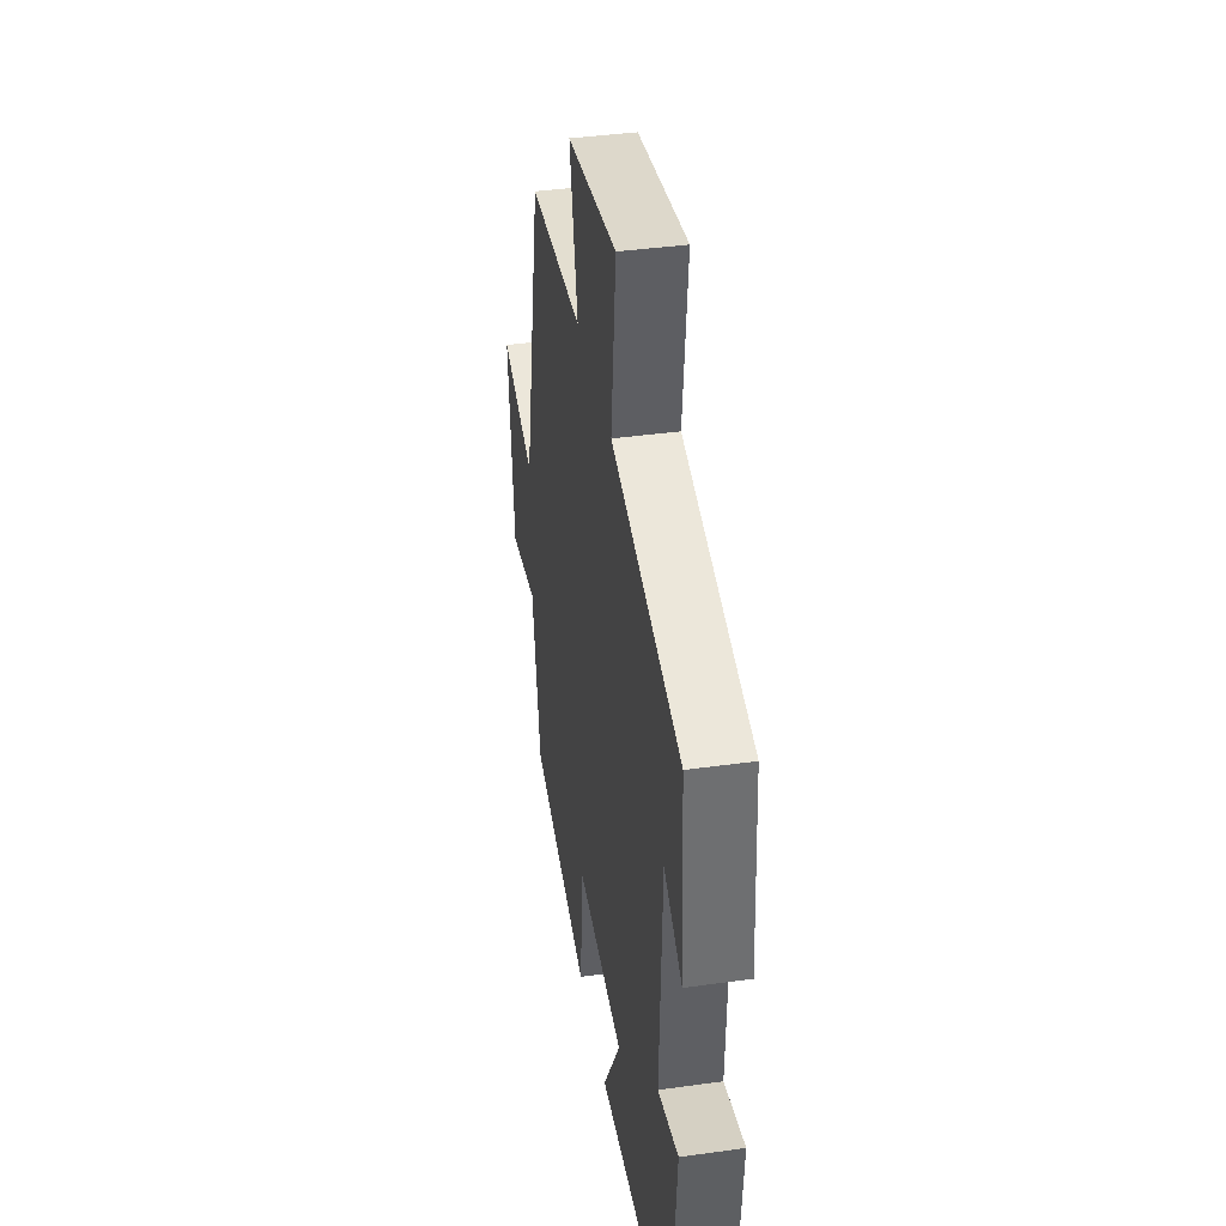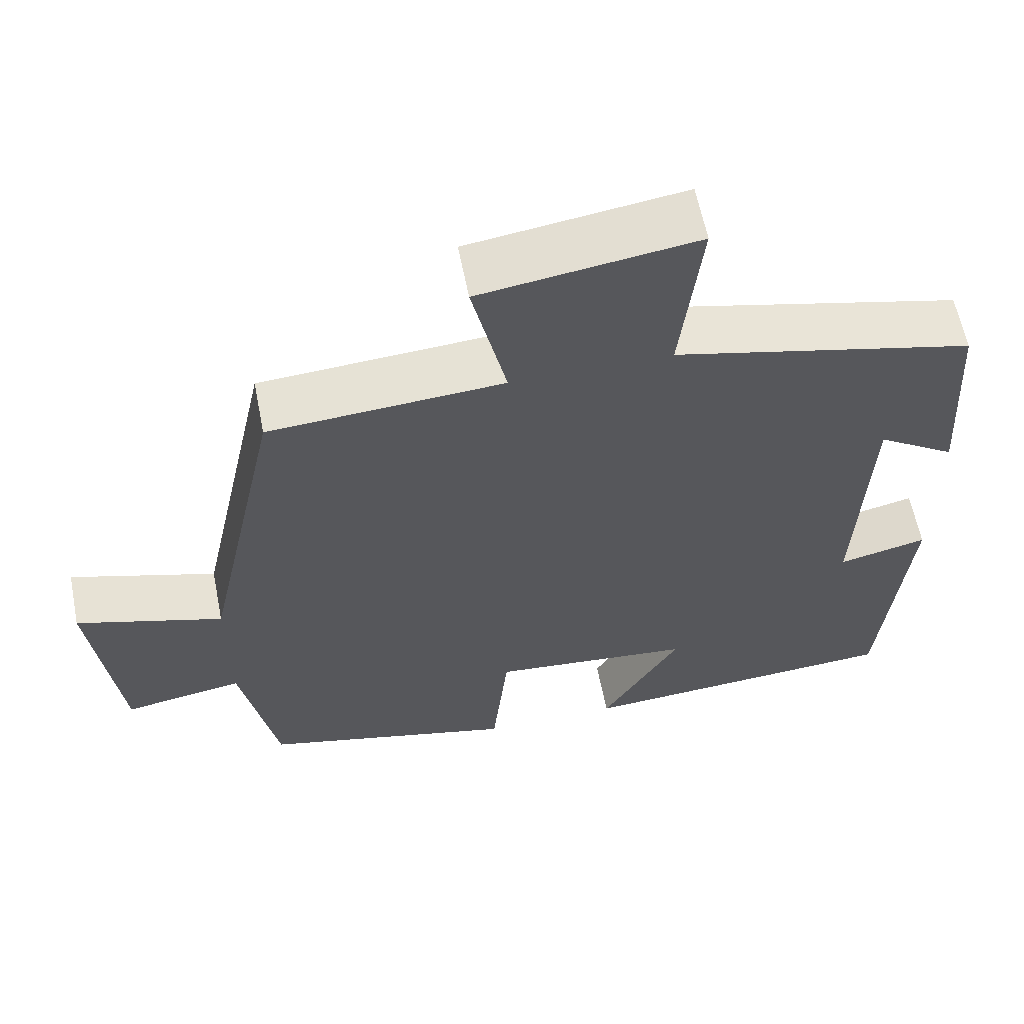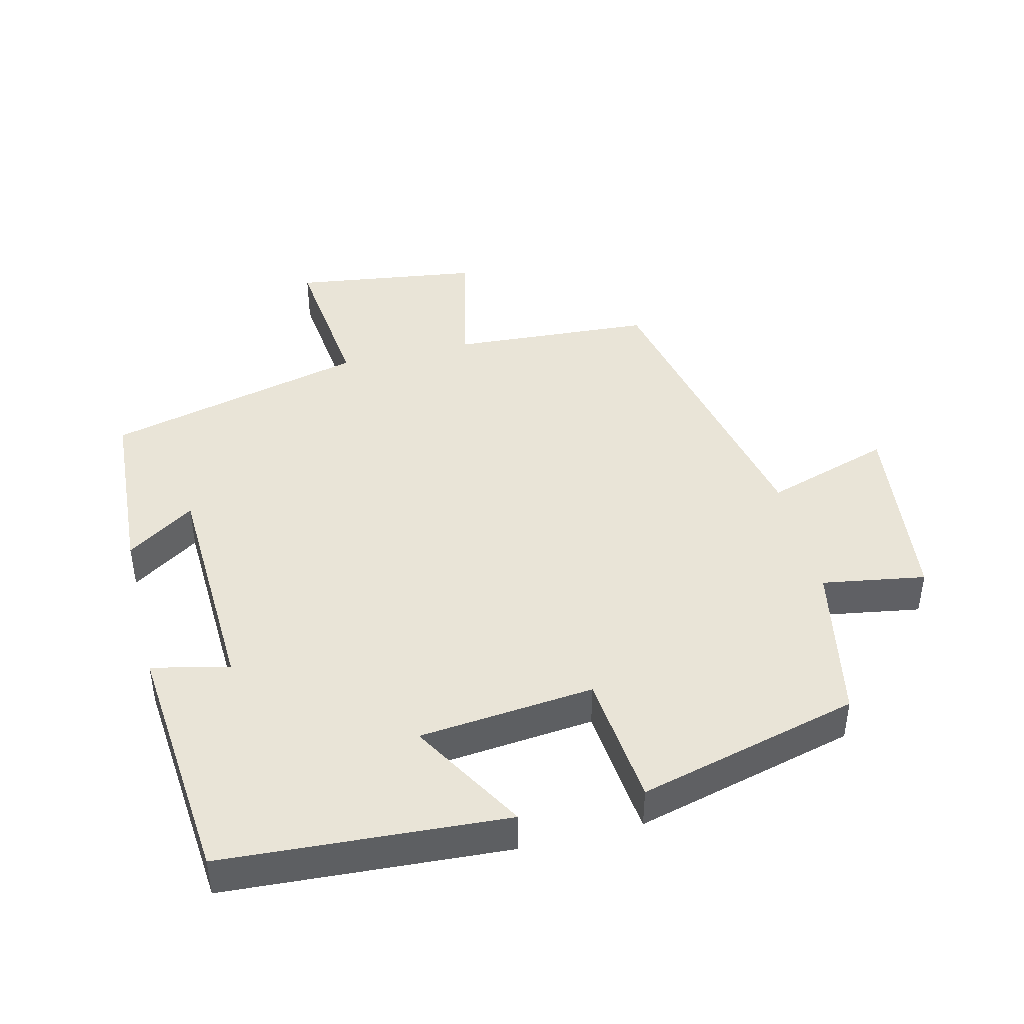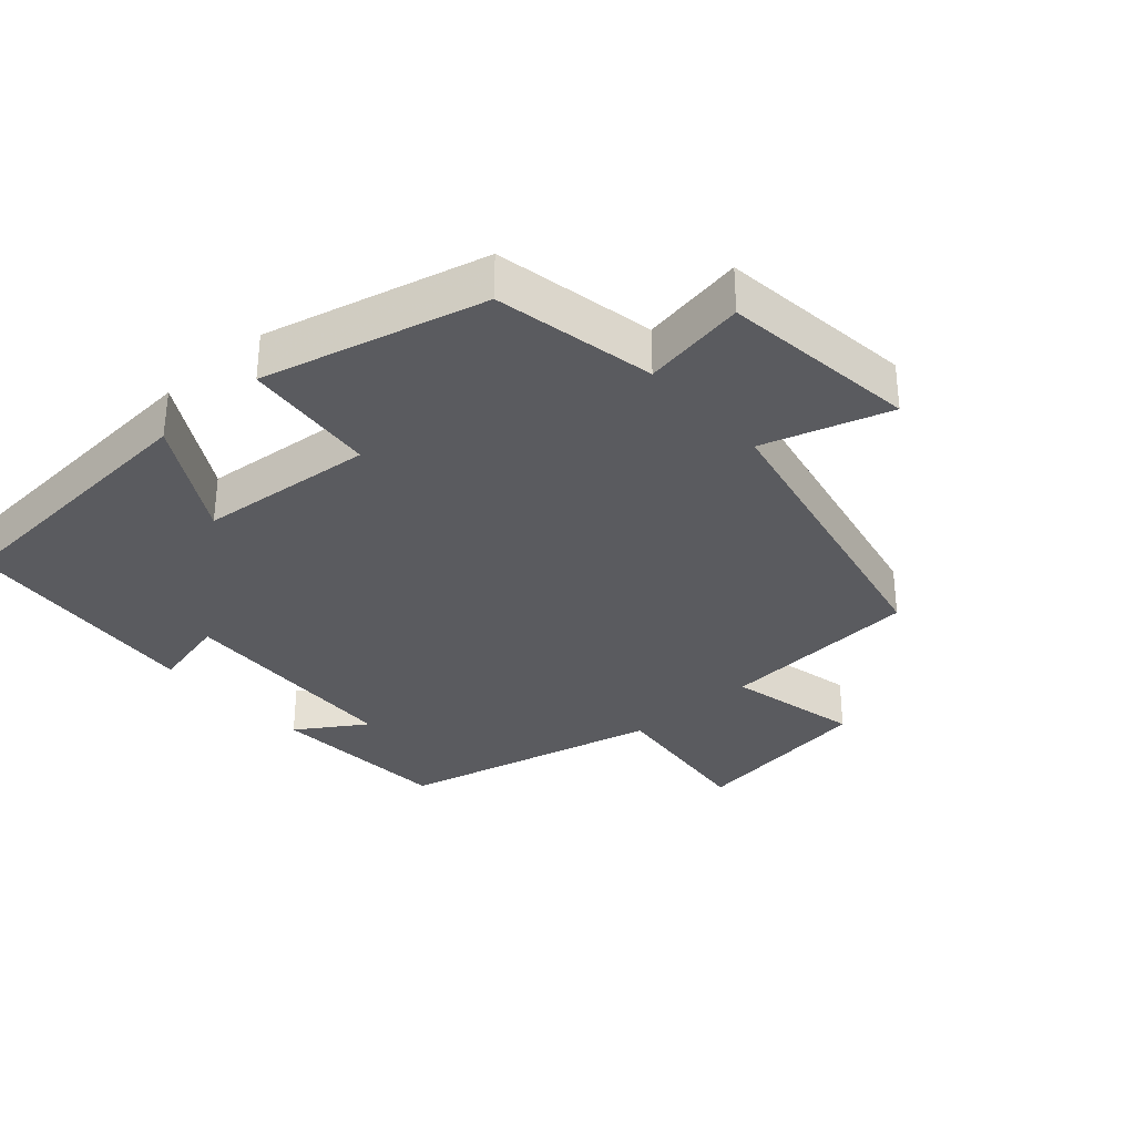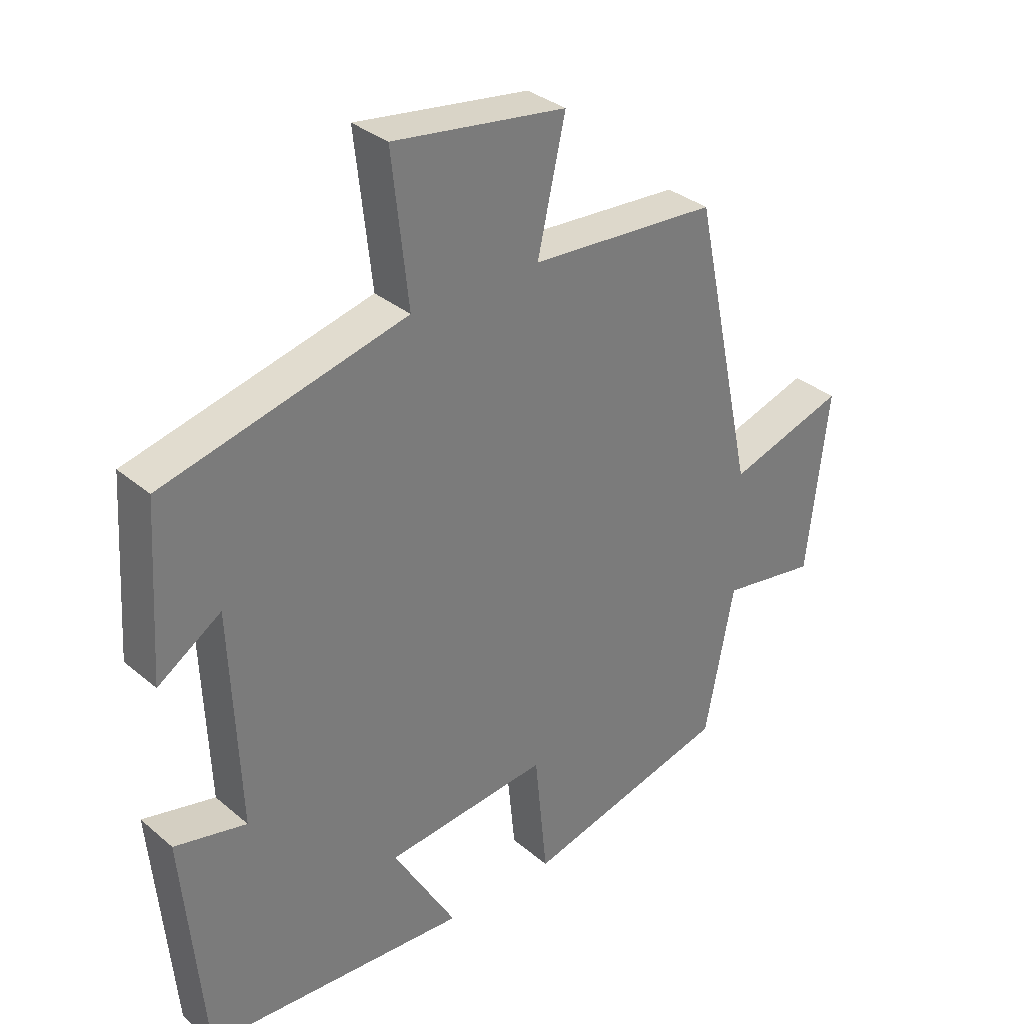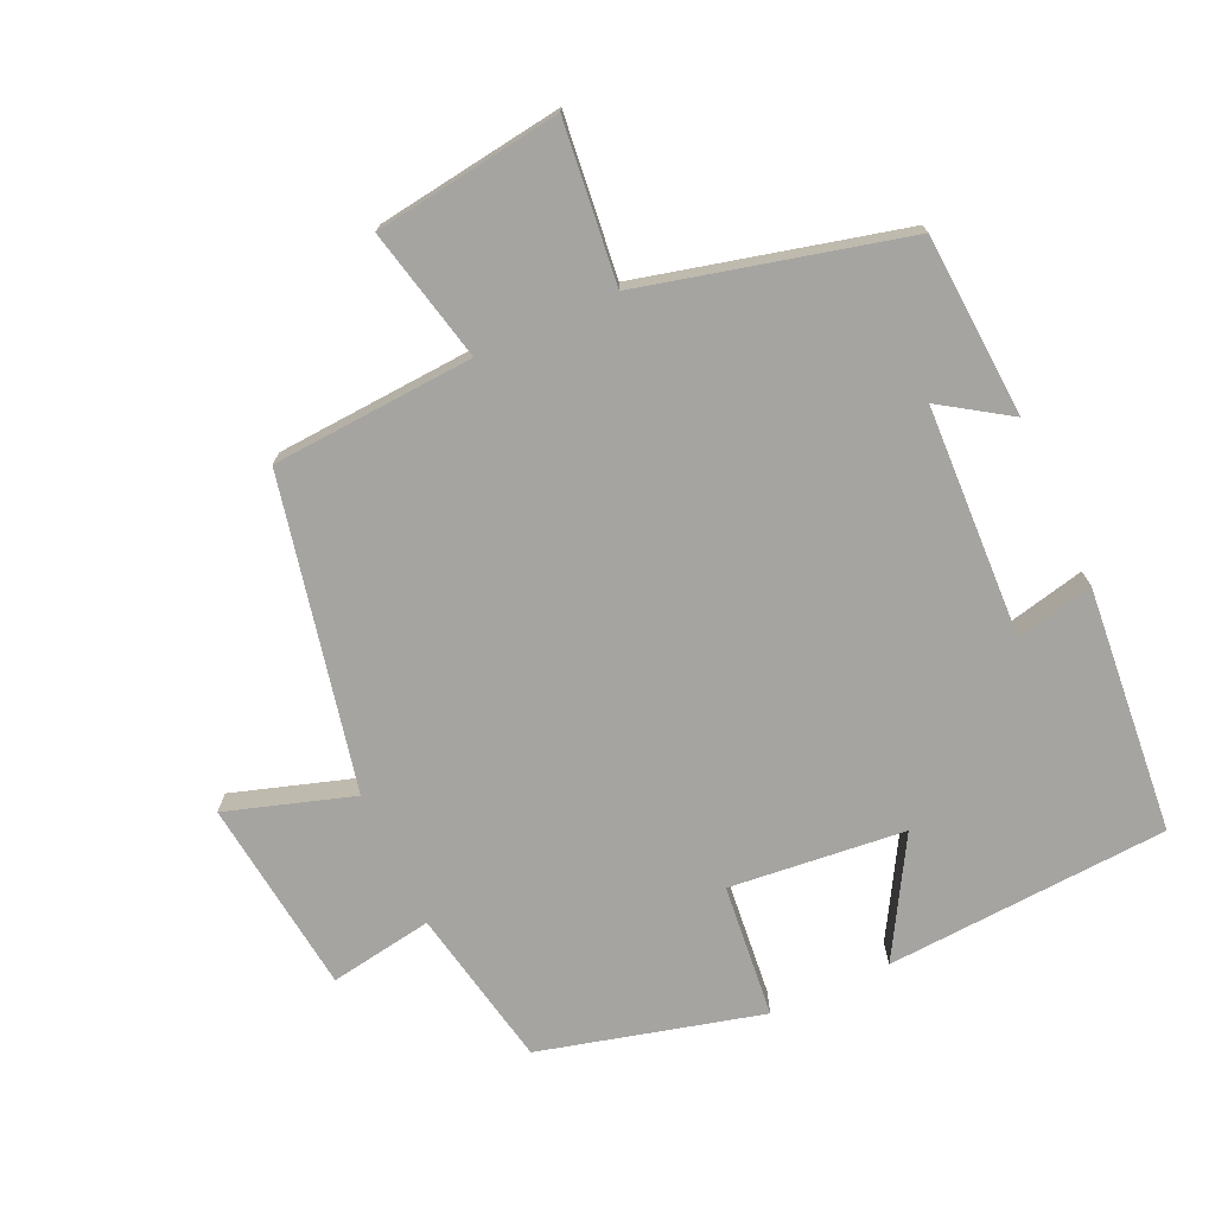
<metadata>
{"format":"obj","ext":"obj","renderer":"f3d","projection":"perspective","resolution":1024,"background":"white","views":[{"elev":39.5,"azim":80.2,"up":"+Z"},{"elev":60.9,"azim":-11.2,"up":"+Z"},{"elev":43.5,"azim":166.2,"up":"+Y"},{"elev":-33.0,"azim":-138.1,"up":"+Y"},{"elev":33.1,"azim":138.9,"up":"+Z"},{"elev":-73.2,"azim":24.6,"up":"+Y"}]}
</metadata>
<code>
v -0.402 0.07 0.481
v -0.105 0.07 0.5
v -0.149 0.07 0.695
v 0.125 0.07 0.733
v 0.099 0.07 0.5
v 0.483 0.07 0.405
v 0.5 0.07 0.137
v 0.4 0.07 0.203
v 0.386 0.07 -0.137
v 0.5 0.07 -0.111
v 0.467 0.07 -0.474
v 0.05 0.07 -0.5
v 0.15 0.07 -0.329
v -0.108 0.07 -0.303
v -0.128 0.07 -0.5
v -0.454 0.07 -0.416
v -0.5 0.07 -0.18
v -0.652 0.07 -0.205
v -0.686 0.07 0.083
v -0.5 0.07 0.024
v -0.402 0 0.481
v -0.105 0 0.5
v -0.149 0 0.695
v 0.125 0 0.733
v 0.099 0 0.5
v 0.483 0 0.405
v 0.5 0 0.137
v 0.4 0 0.203
v 0.386 0 -0.137
v 0.5 0 -0.111
v 0.467 0 -0.474
v 0.05 0 -0.5
v 0.15 0 -0.329
v -0.108 0 -0.303
v -0.128 0 -0.5
v -0.454 0 -0.416
v -0.5 0 -0.18
v -0.652 0 -0.205
v -0.686 0 0.083
v -0.5 0 0.024
f 17 18 19 20
f 20 1 2
f 17 20 2
f 16 17 2
f 15 16 2
f 14 15 2
f 13 14 2
f 11 12 13
f 10 11 13
f 9 10 13
f 13 2 3
f 9 13 3
f 8 9 3
f 5 6 7 8
f 5 8 3
f 3 4 5
f 40 39 38 37
f 22 21 40
f 22 40 37
f 22 37 36
f 22 36 35
f 22 35 34
f 22 34 33
f 33 32 31
f 33 31 30
f 33 30 29
f 23 22 33
f 23 33 29
f 23 29 28
f 28 27 26 25
f 23 28 25
f 25 24 23
f 1 21 22 2
f 2 22 23 3
f 3 23 24 4
f 4 24 25 5
f 5 25 26 6
f 6 26 27 7
f 7 27 28 8
f 8 28 29 9
f 9 29 30 10
f 10 30 31 11
f 11 31 32 12
f 12 32 33 13
f 13 33 34 14
f 14 34 35 15
f 15 35 36 16
f 16 36 37 17
f 17 37 38 18
f 18 38 39 19
f 19 39 40 20
f 20 40 21 1

</code>
